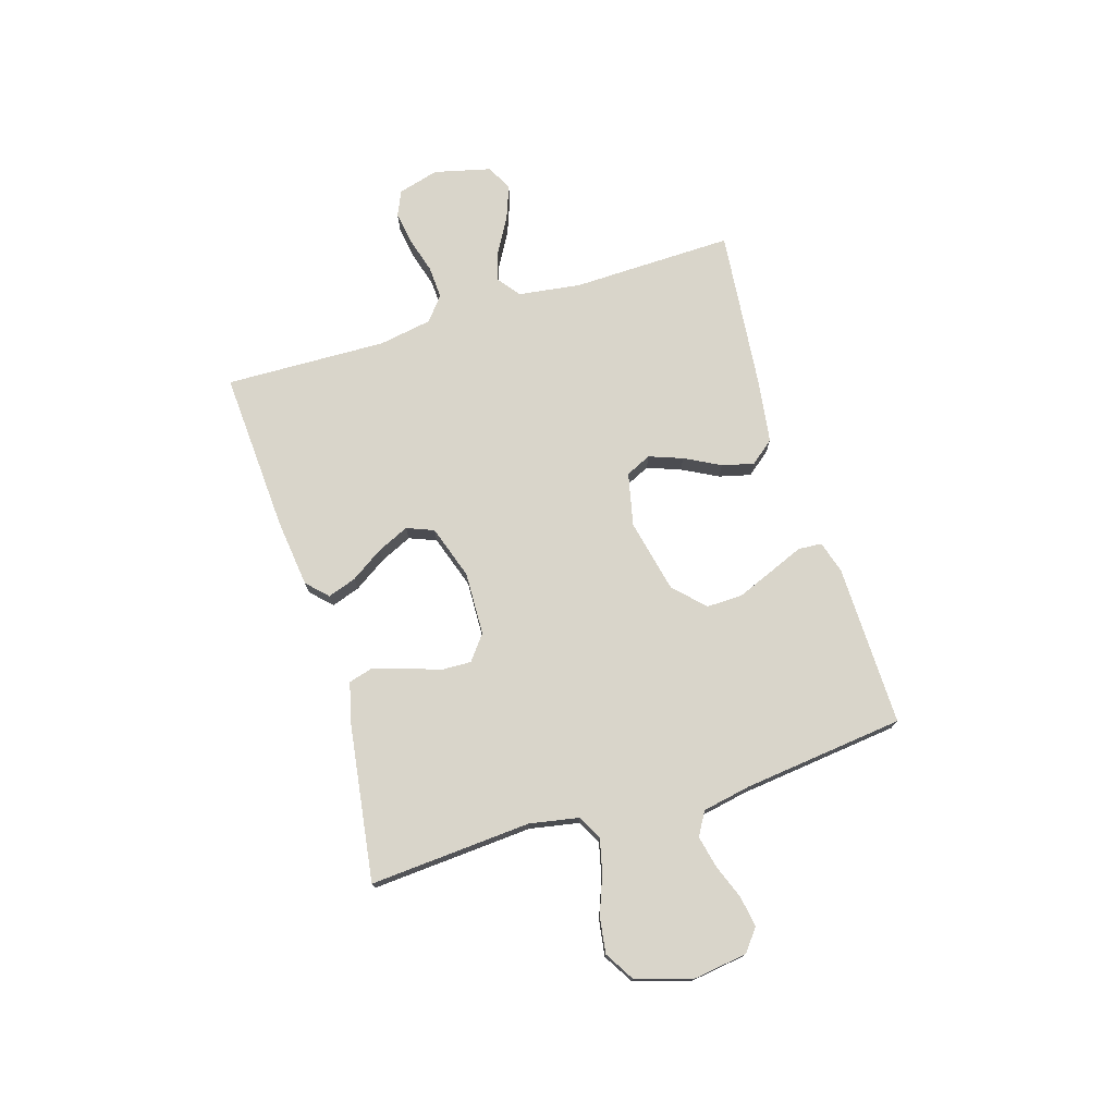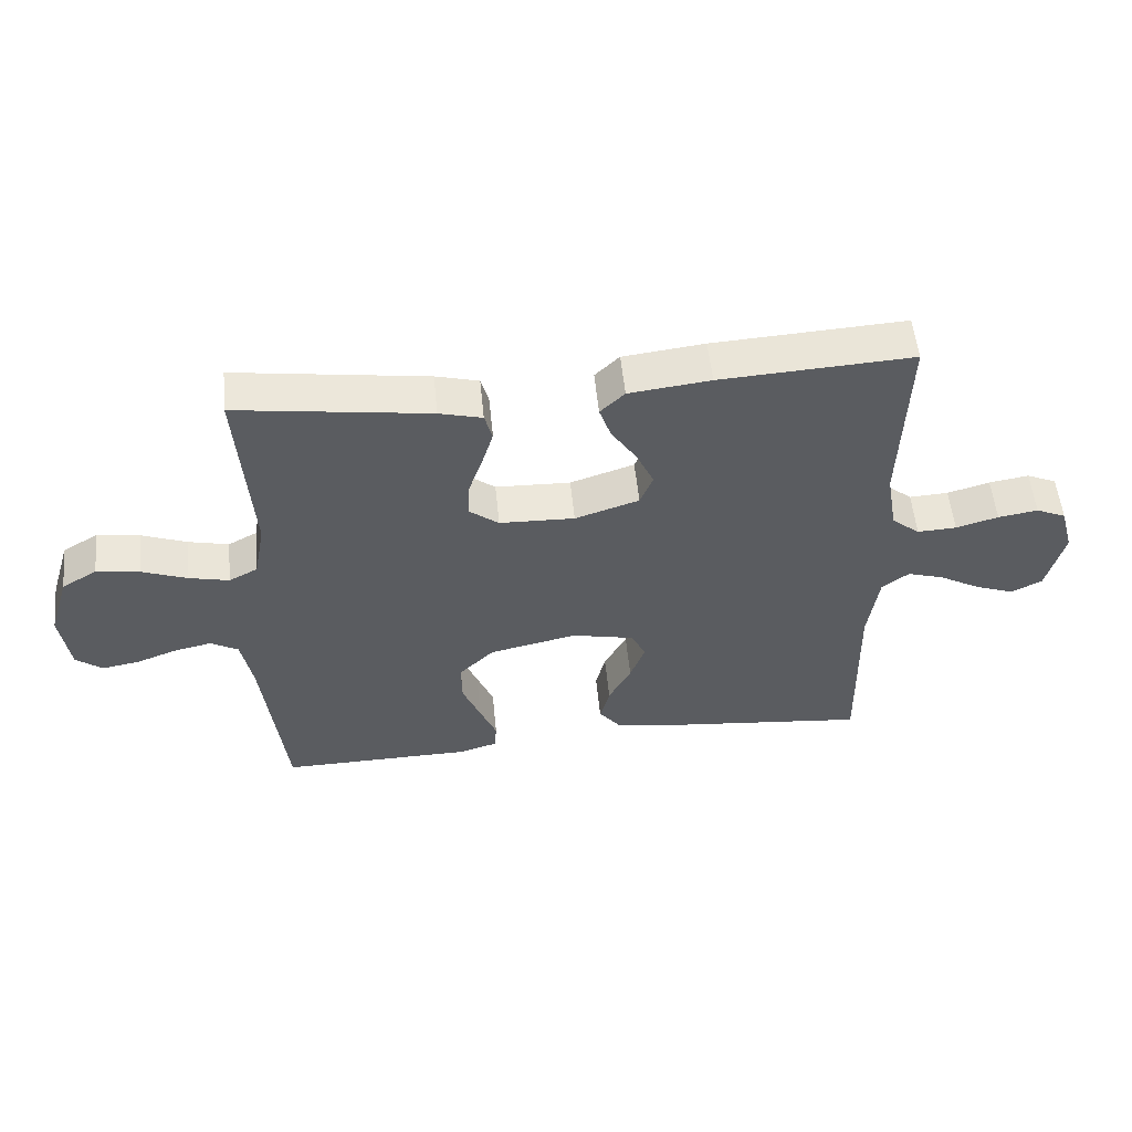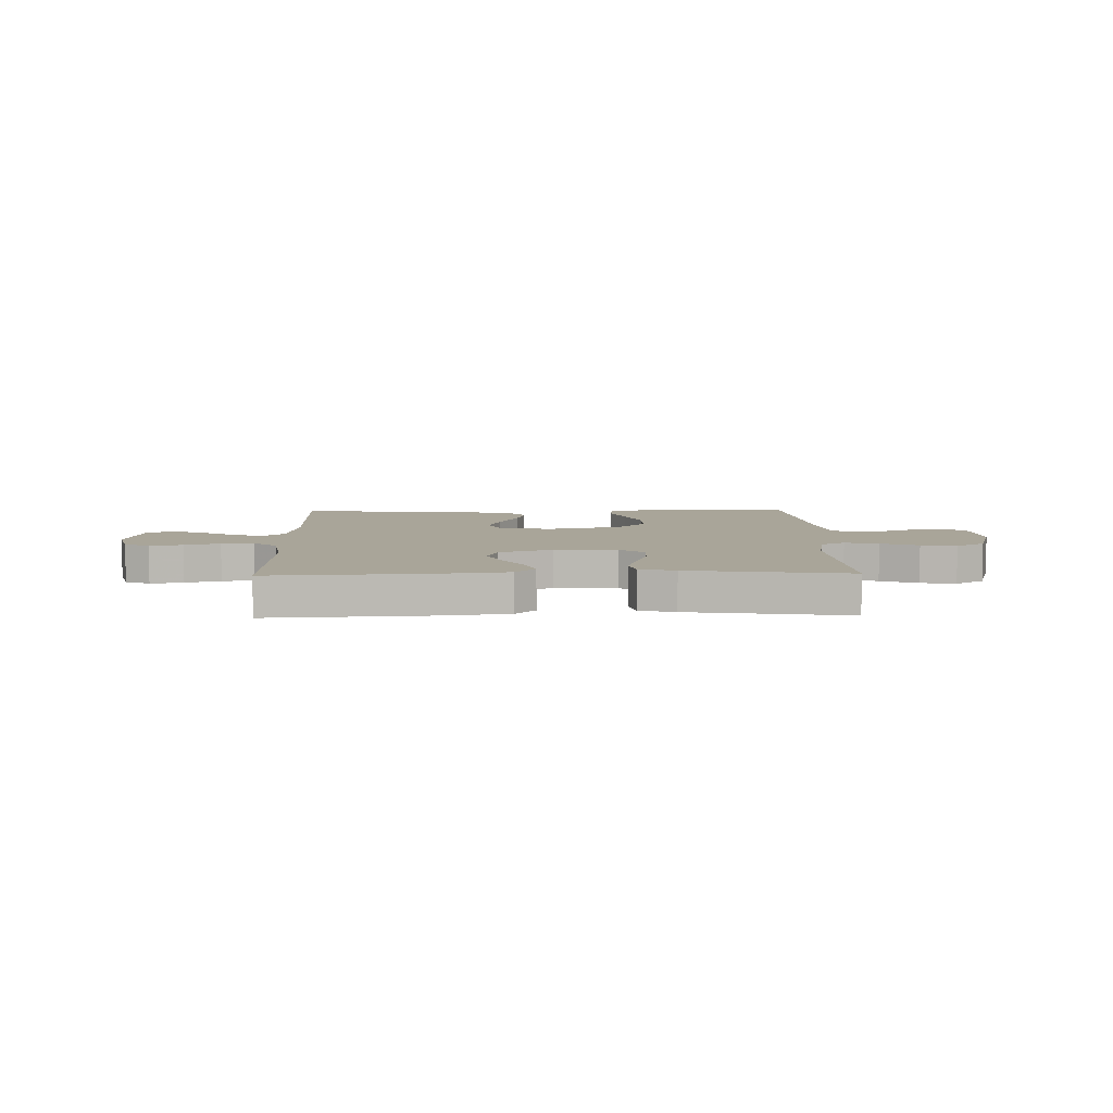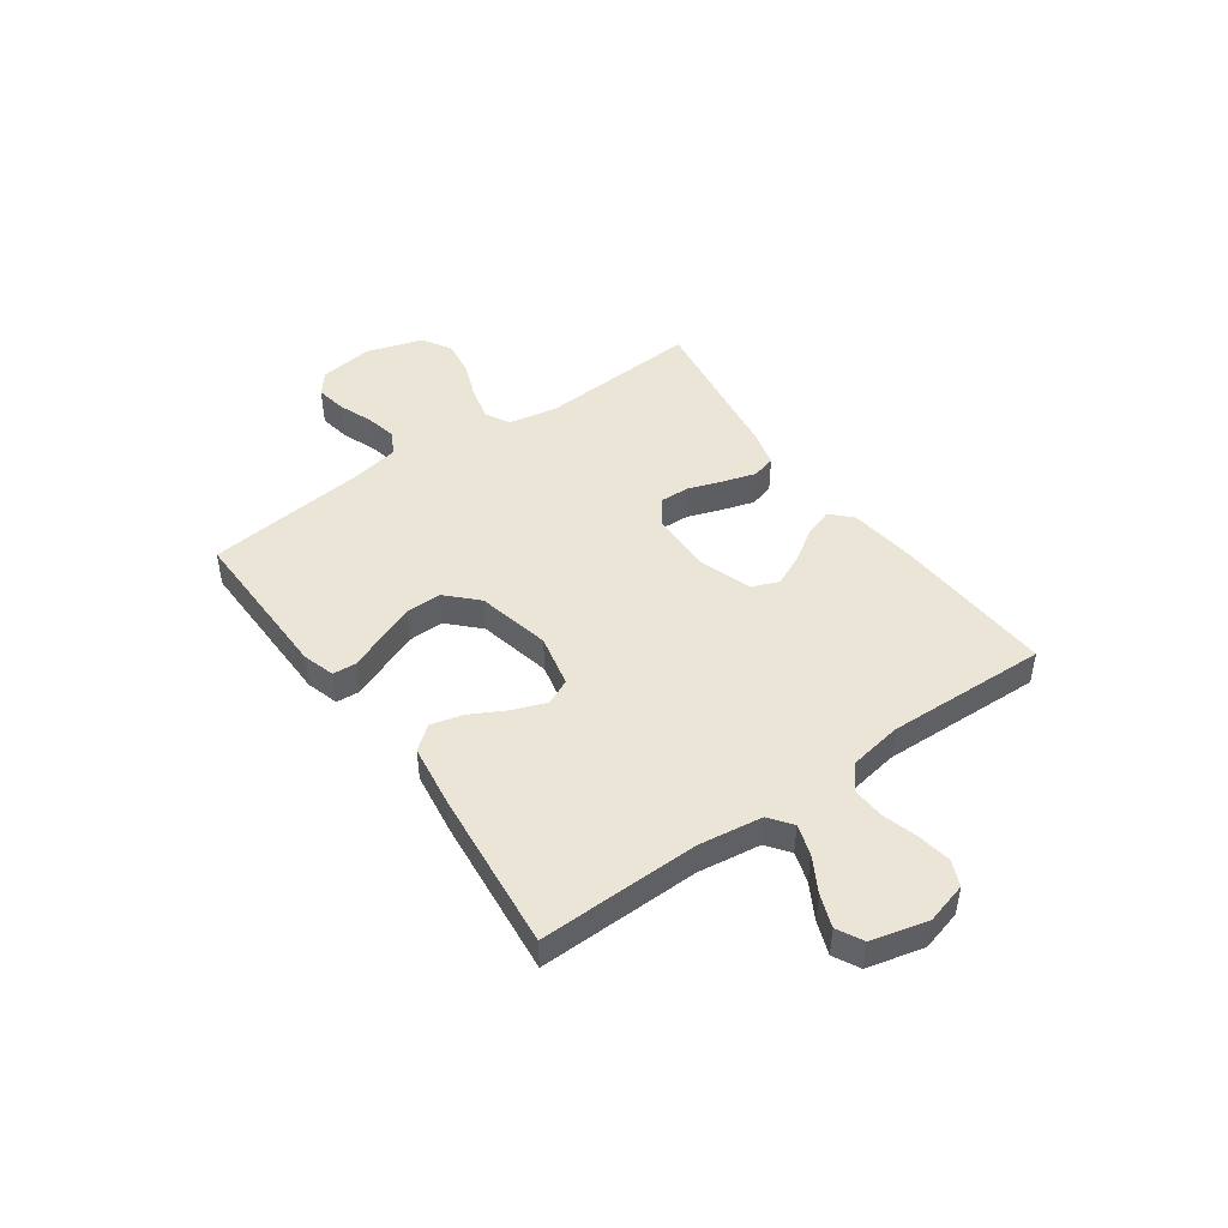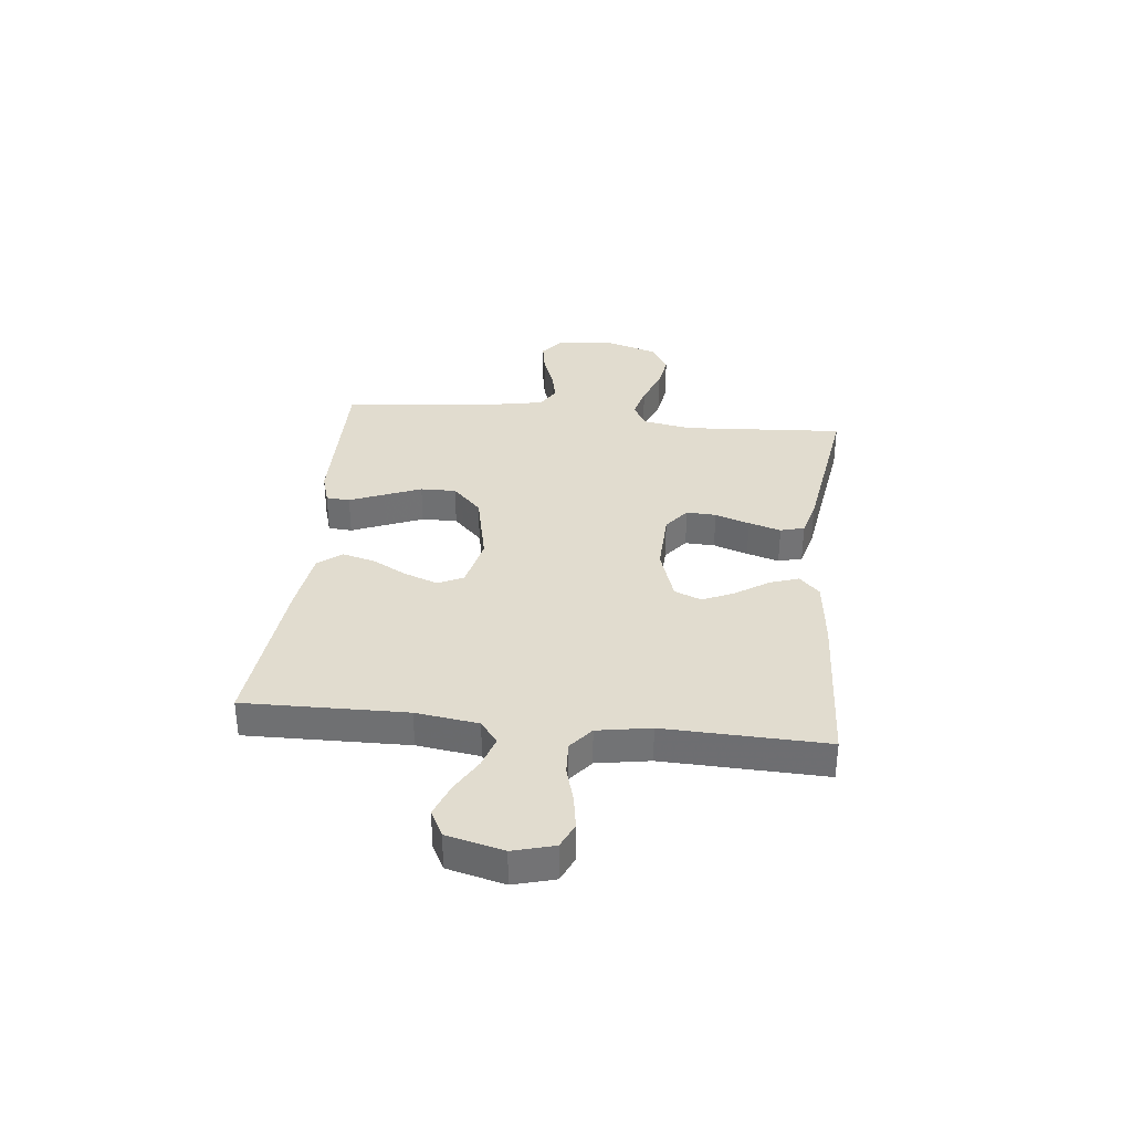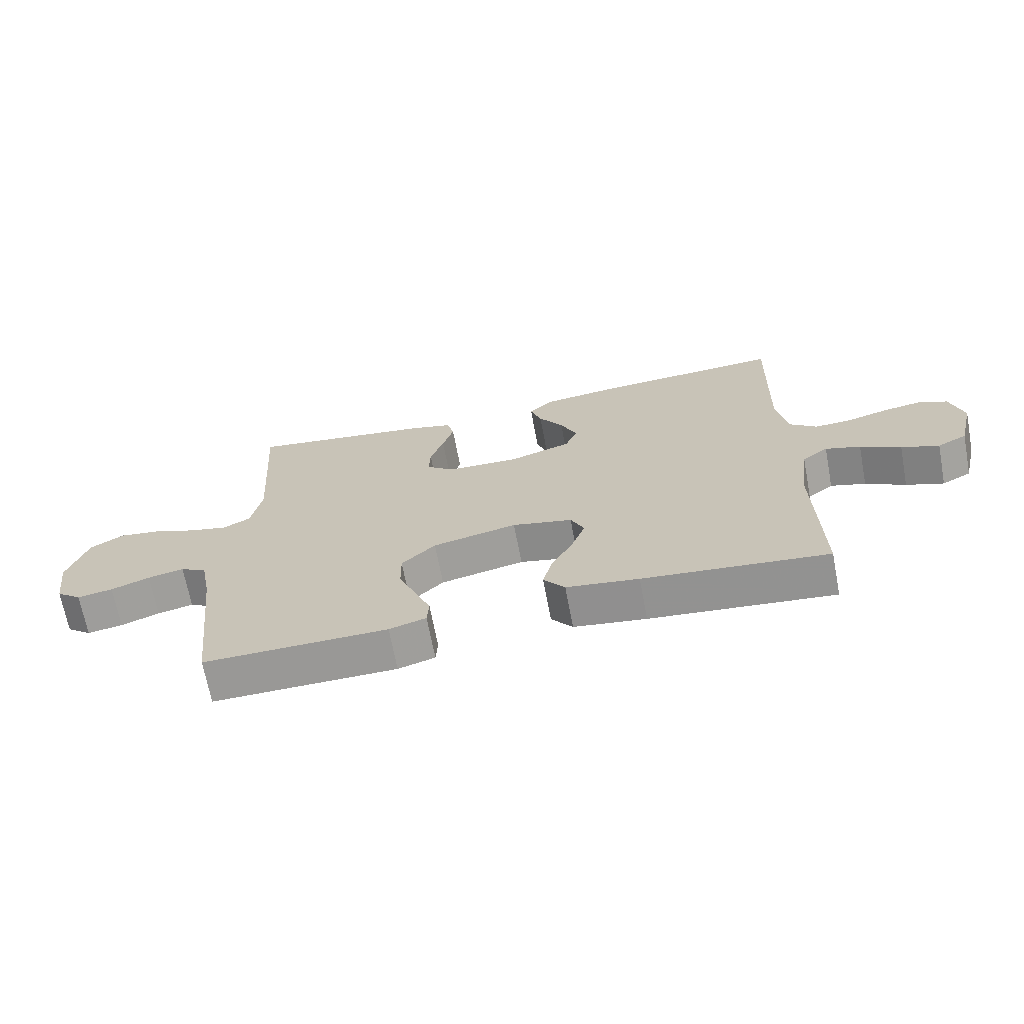
<metadata>
{"format":"obj","ext":"obj","renderer":"f3d","projection":"perspective","resolution":1024,"background":"white","views":[{"elev":74.6,"azim":72.8,"up":"+Y"},{"elev":54.7,"azim":174.3,"up":"+Z"},{"elev":7.4,"azim":-1.5,"up":"+Y"},{"elev":46.0,"azim":-125.4,"up":"+Y"},{"elev":34.5,"azim":-83.8,"up":"+Y"},{"elev":-68.4,"azim":-169.3,"up":"+Z"}]}
</metadata>
<code>
v -0.5 0.07 0.5
v -0.2 0.07 0.483
v -0.073 0.07 0.468
v -0.035 0.07 0.431
v -0.053 0.07 0.378
v -0.093 0.07 0.317
v -0.12 0.07 0.258
v -0.1 0.07 0.208
v 0 0.07 0.175
v 0.117 0.07 0.179
v 0.163 0.07 0.215
v 0.161 0.07 0.27
v 0.139 0.07 0.334
v 0.121 0.07 0.394
v 0.133 0.07 0.438
v 0.2 0.07 0.456
v 0.5 0.07 0.5
v 0.48 0.07 0.2
v 0.497 0.07 0.109
v 0.542 0.07 0.085
v 0.605 0.07 0.1
v 0.675 0.07 0.127
v 0.742 0.07 0.137
v 0.797 0.07 0.104
v 0.829 0.07 0
v 0.815 0.07 -0.101
v 0.774 0.07 -0.133
v 0.716 0.07 -0.123
v 0.653 0.07 -0.099
v 0.594 0.07 -0.086
v 0.551 0.07 -0.111
v 0.534 0.07 -0.2
v 0.5 0.07 -0.5
v 0.2 0.07 -0.496
v 0.14 0.07 -0.478
v 0.137 0.07 -0.434
v 0.163 0.07 -0.371
v 0.191 0.07 -0.302
v 0.192 0.07 -0.236
v 0.137 0.07 -0.182
v 0 0.07 -0.152
v -0.098 0.07 -0.174
v -0.12 0.07 -0.221
v -0.097 0.07 -0.283
v -0.062 0.07 -0.349
v -0.047 0.07 -0.408
v -0.082 0.07 -0.452
v -0.2 0.07 -0.469
v -0.5 0.07 -0.5
v -0.494 0.07 -0.2
v -0.51 0.07 -0.084
v -0.552 0.07 -0.052
v -0.609 0.07 -0.07
v -0.674 0.07 -0.107
v -0.735 0.07 -0.13
v -0.783 0.07 -0.105
v -0.809 0.07 0
v -0.788 0.07 0.076
v -0.741 0.07 0.097
v -0.679 0.07 0.087
v -0.613 0.07 0.068
v -0.552 0.07 0.065
v -0.508 0.07 0.101
v -0.491 0.07 0.2
v -0.5 0 0.5
v -0.2 0 0.483
v -0.073 0 0.468
v -0.035 0 0.431
v -0.053 0 0.378
v -0.093 0 0.317
v -0.12 0 0.258
v -0.1 0 0.208
v 0 0 0.175
v 0.117 0 0.179
v 0.163 0 0.215
v 0.161 0 0.27
v 0.139 0 0.334
v 0.121 0 0.394
v 0.133 0 0.438
v 0.2 0 0.456
v 0.5 0 0.5
v 0.48 0 0.2
v 0.497 0 0.109
v 0.542 0 0.085
v 0.605 0 0.1
v 0.675 0 0.127
v 0.742 0 0.137
v 0.797 0 0.104
v 0.829 0 0
v 0.815 0 -0.101
v 0.774 0 -0.133
v 0.716 0 -0.123
v 0.653 0 -0.099
v 0.594 0 -0.086
v 0.551 0 -0.111
v 0.534 0 -0.2
v 0.5 0 -0.5
v 0.2 0 -0.496
v 0.14 0 -0.478
v 0.137 0 -0.434
v 0.163 0 -0.371
v 0.191 0 -0.302
v 0.192 0 -0.236
v 0.137 0 -0.182
v 0 0 -0.152
v -0.098 0 -0.174
v -0.12 0 -0.221
v -0.097 0 -0.283
v -0.062 0 -0.349
v -0.047 0 -0.408
v -0.082 0 -0.452
v -0.2 0 -0.469
v -0.5 0 -0.5
v -0.494 0 -0.2
v -0.51 0 -0.084
v -0.552 0 -0.052
v -0.609 0 -0.07
v -0.674 0 -0.107
v -0.735 0 -0.13
v -0.783 0 -0.105
v -0.809 0 0
v -0.788 0 0.076
v -0.741 0 0.097
v -0.679 0 0.087
v -0.613 0 0.068
v -0.552 0 0.065
v -0.508 0 0.101
v -0.491 0 0.2
f 58 59 60 61
f 58 61 62
f 57 58 62
f 56 57 62
f 53 54 55 56
f 52 53 56 62
f 51 52 62 63
f 47 48 49 50
f 44 45 46 47
f 43 44 47 50
f 42 43 50 51
f 34 35 36 37
f 32 33 34 37
f 31 32 37 38
f 30 31 38 39
f 26 27 28 29
f 26 29 30
f 25 26 30
f 24 25 30
f 21 22 23 24
f 20 21 24 30
f 19 20 30 39
f 15 16 17 18
f 12 13 14 15
f 12 15 18 19
f 3 4 5 6
f 3 6 7
f 64 1 2 3
f 64 3 7
f 63 64 7 8
f 41 42 51 63
f 40 41 63 8
f 39 40 8 9
f 11 12 19 39
f 10 11 39
f 9 10 39
f 125 124 123 122
f 126 125 122
f 126 122 121
f 126 121 120
f 120 119 118 117
f 126 120 117 116
f 127 126 116 115
f 114 113 112 111
f 111 110 109 108
f 114 111 108 107
f 115 114 107 106
f 101 100 99 98
f 101 98 97 96
f 102 101 96 95
f 103 102 95 94
f 93 92 91 90
f 94 93 90
f 94 90 89
f 94 89 88
f 88 87 86 85
f 94 88 85 84
f 103 94 84 83
f 82 81 80 79
f 79 78 77 76
f 83 82 79 76
f 70 69 68 67
f 71 70 67
f 67 66 65 128
f 71 67 128
f 72 71 128 127
f 127 115 106 105
f 72 127 105 104
f 73 72 104 103
f 103 83 76 75
f 103 75 74
f 103 74 73
f 1 65 66 2
f 2 66 67 3
f 3 67 68 4
f 4 68 69 5
f 5 69 70 6
f 6 70 71 7
f 7 71 72 8
f 8 72 73 9
f 9 73 74 10
f 10 74 75 11
f 11 75 76 12
f 12 76 77 13
f 13 77 78 14
f 14 78 79 15
f 15 79 80 16
f 16 80 81 17
f 17 81 82 18
f 18 82 83 19
f 19 83 84 20
f 20 84 85 21
f 21 85 86 22
f 22 86 87 23
f 23 87 88 24
f 24 88 89 25
f 25 89 90 26
f 26 90 91 27
f 27 91 92 28
f 28 92 93 29
f 29 93 94 30
f 30 94 95 31
f 31 95 96 32
f 32 96 97 33
f 33 97 98 34
f 34 98 99 35
f 35 99 100 36
f 36 100 101 37
f 37 101 102 38
f 38 102 103 39
f 39 103 104 40
f 40 104 105 41
f 41 105 106 42
f 42 106 107 43
f 43 107 108 44
f 44 108 109 45
f 45 109 110 46
f 46 110 111 47
f 47 111 112 48
f 48 112 113 49
f 49 113 114 50
f 50 114 115 51
f 51 115 116 52
f 52 116 117 53
f 53 117 118 54
f 54 118 119 55
f 55 119 120 56
f 56 120 121 57
f 57 121 122 58
f 58 122 123 59
f 59 123 124 60
f 60 124 125 61
f 61 125 126 62
f 62 126 127 63
f 63 127 128 64
f 64 128 65 1

</code>
